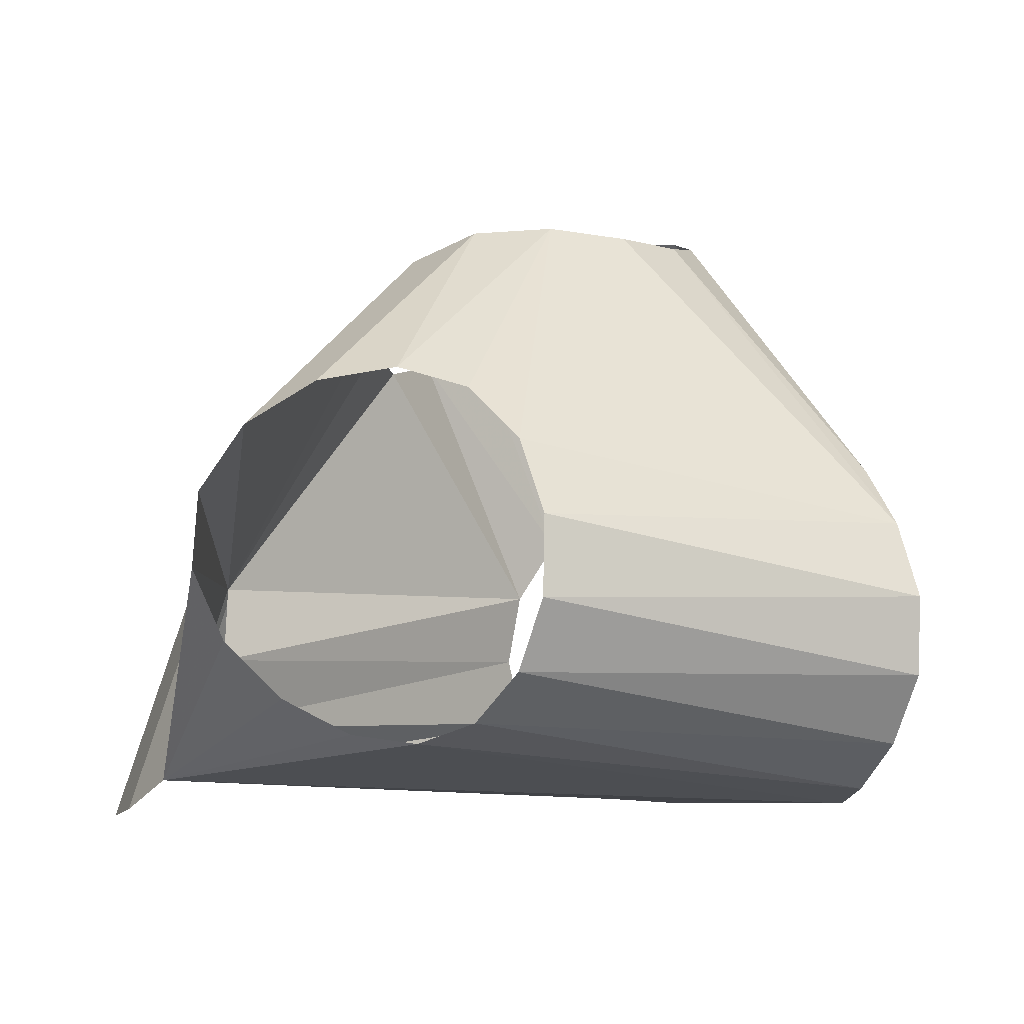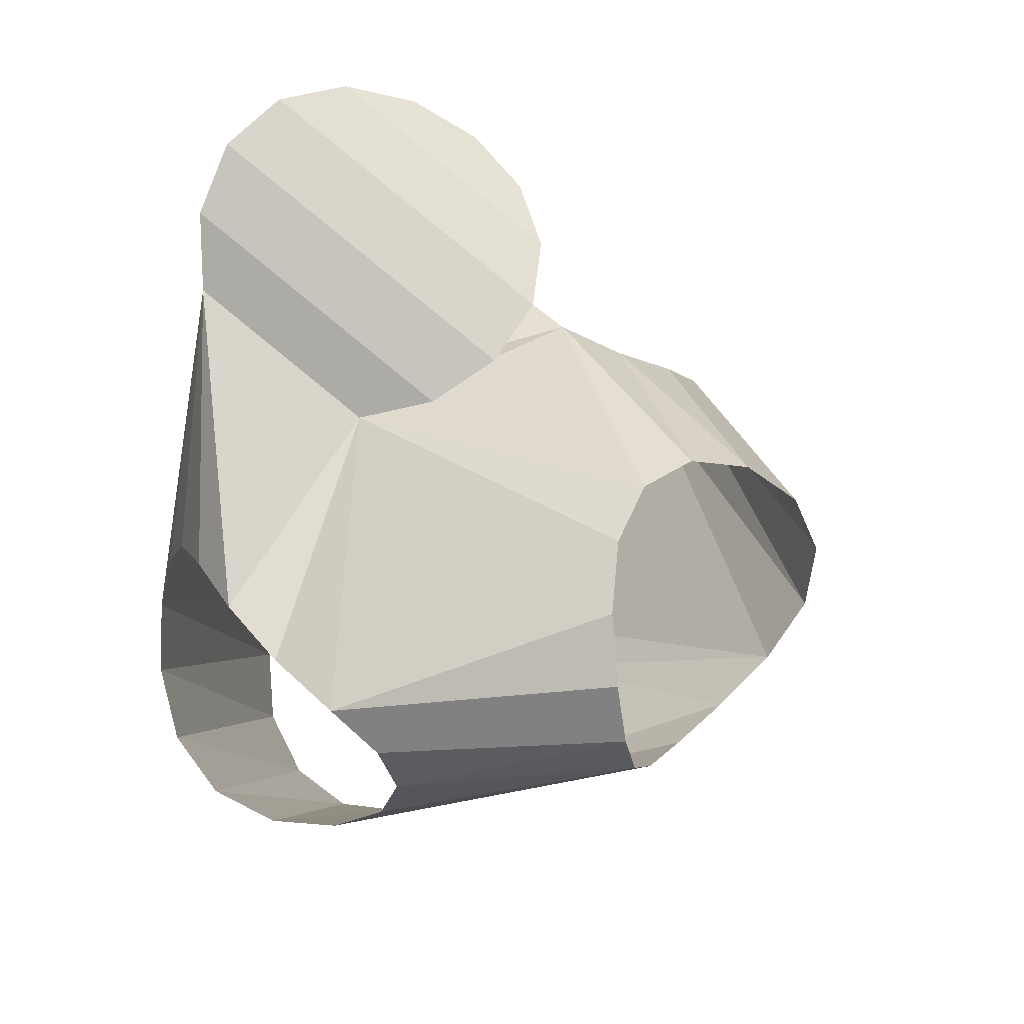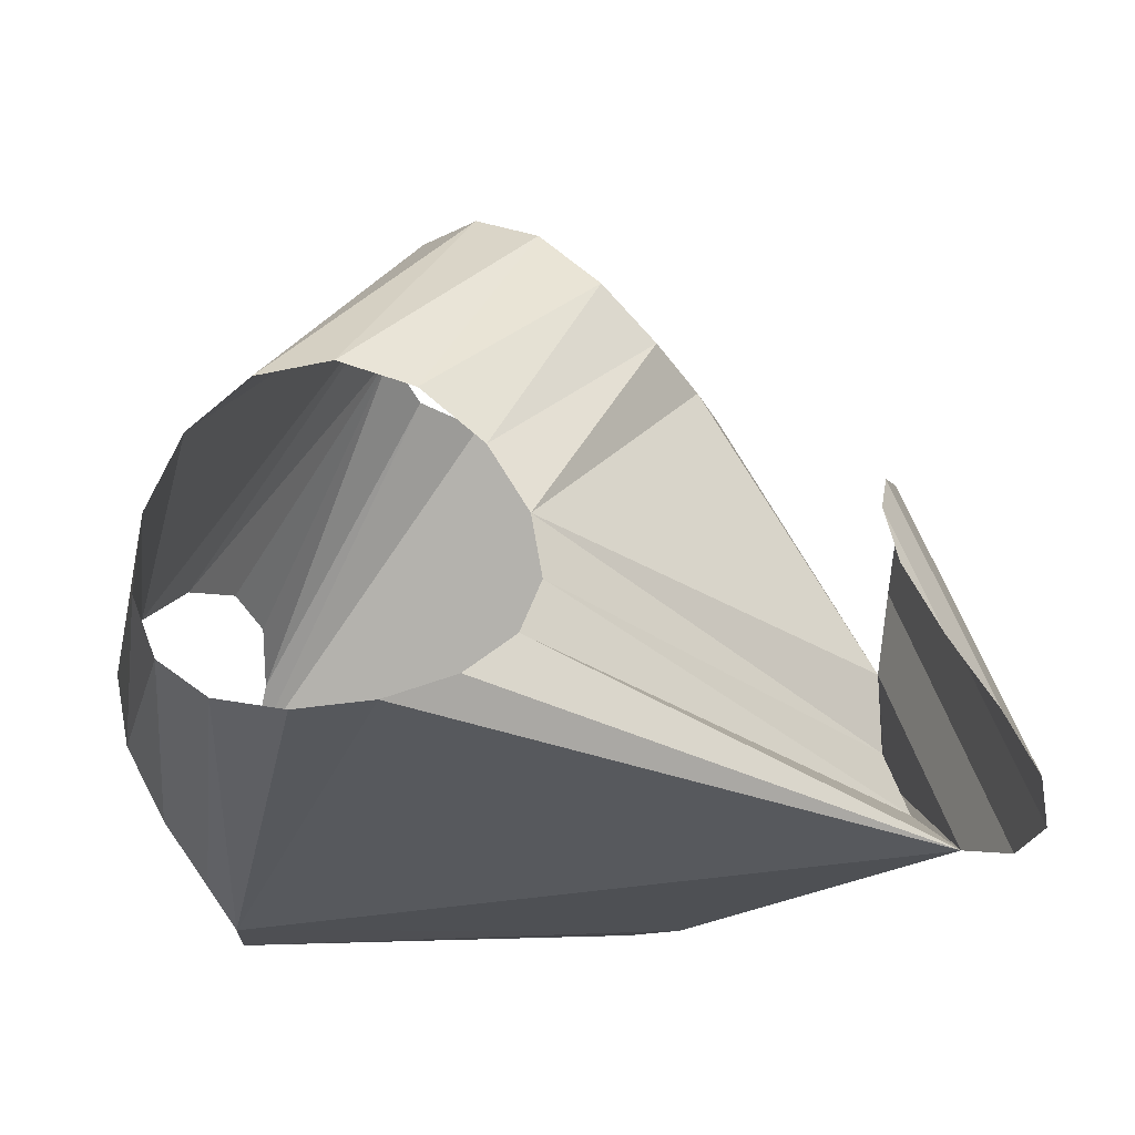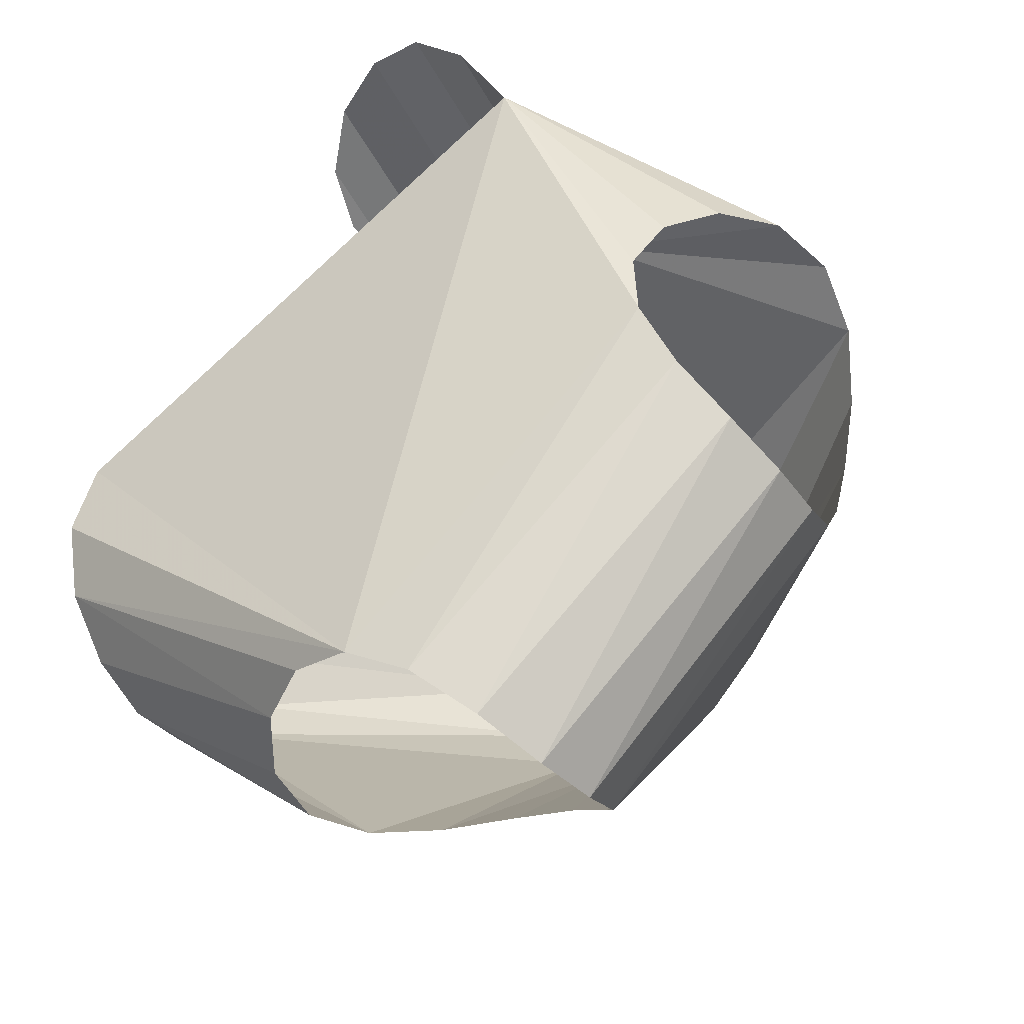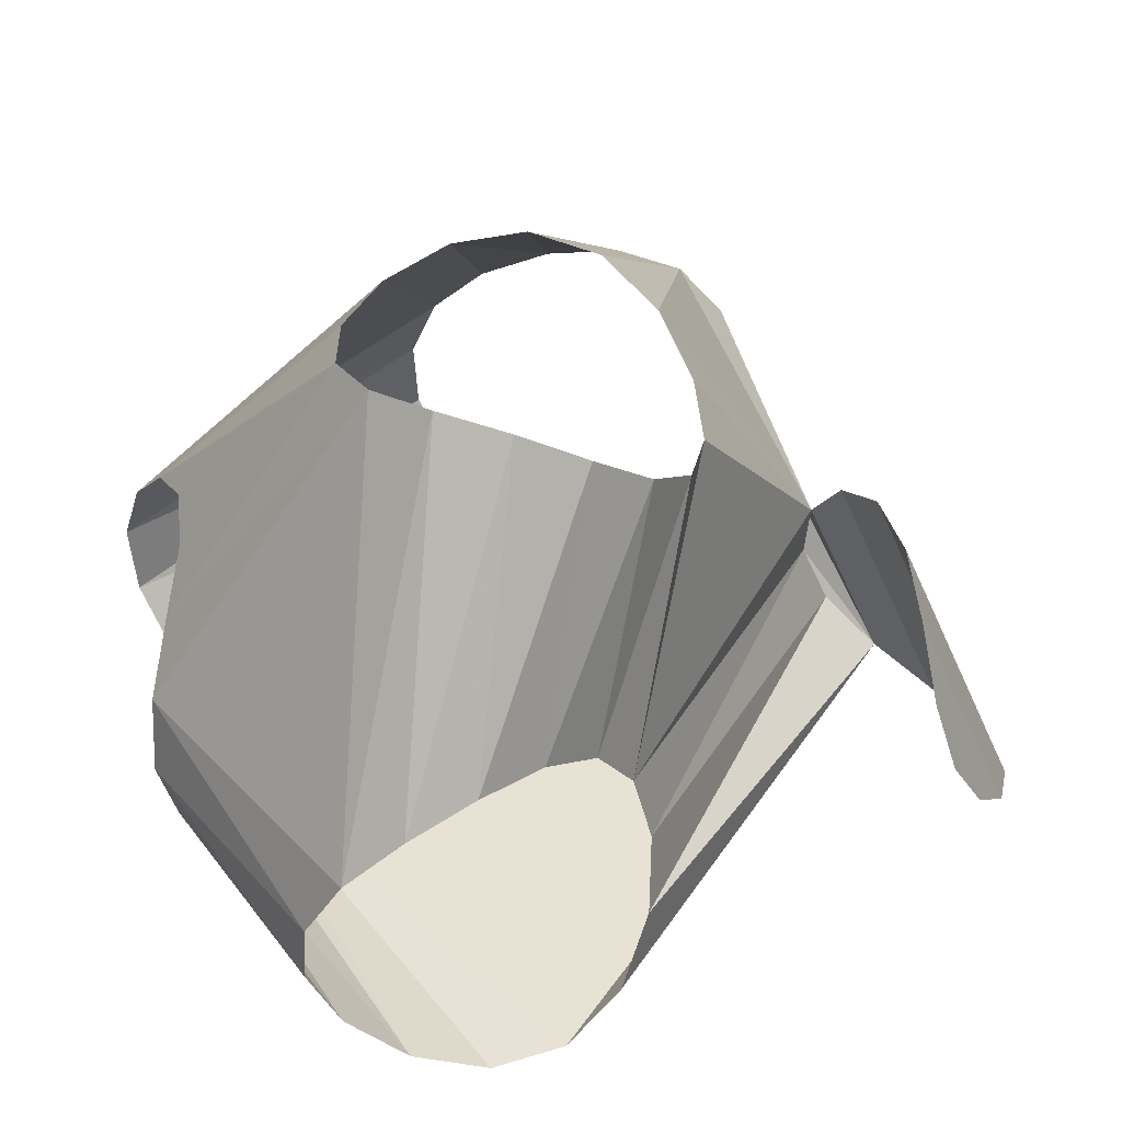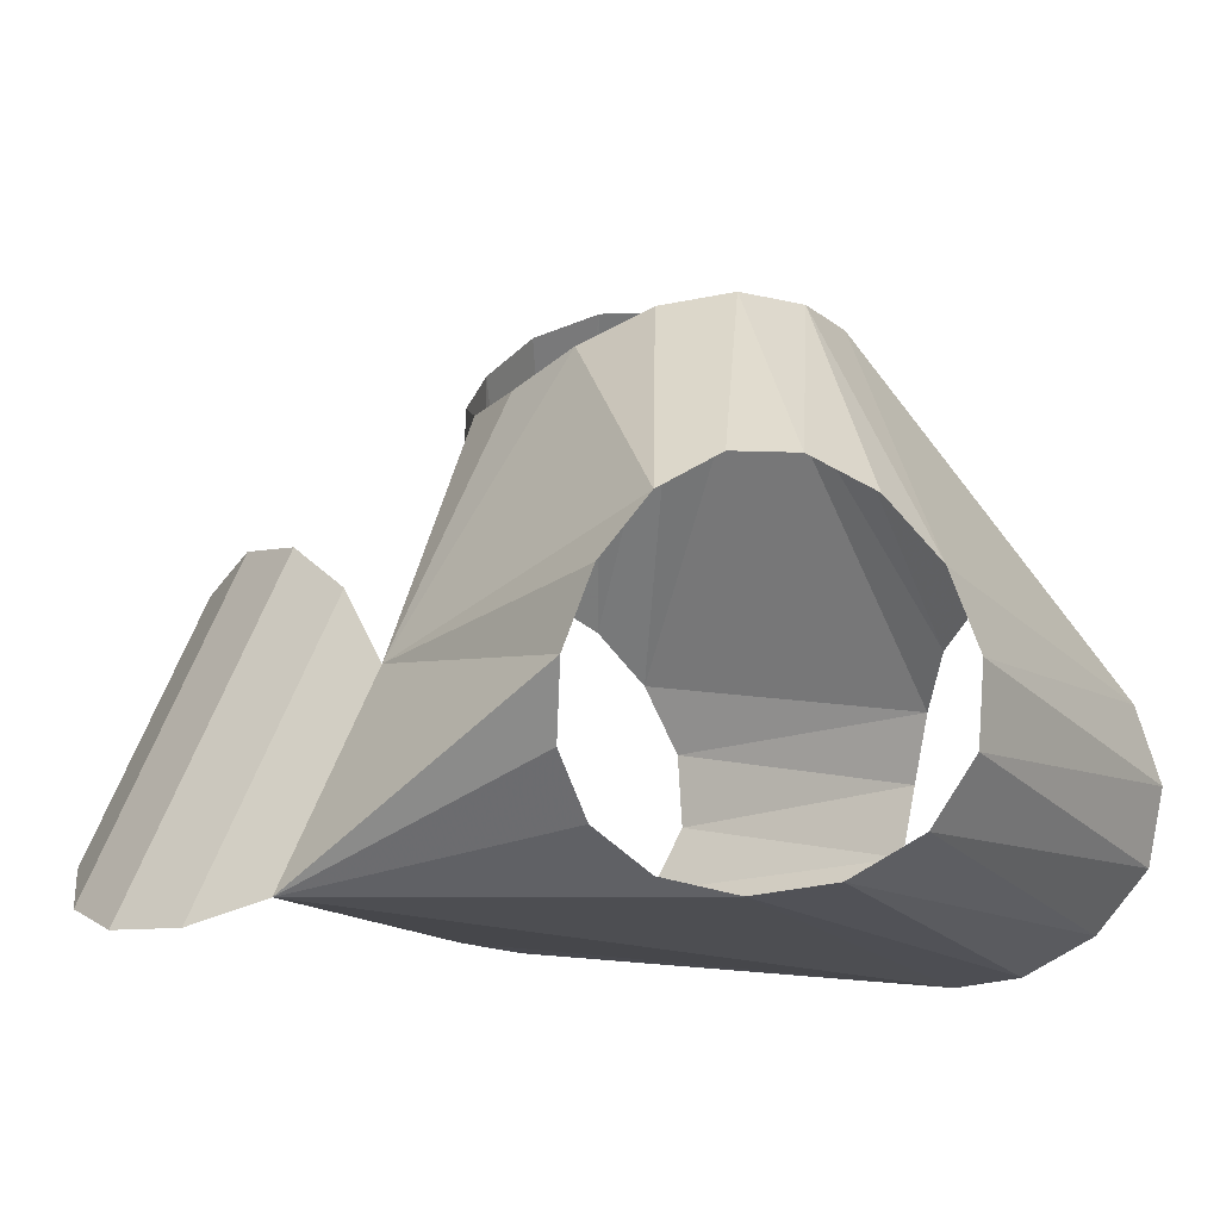
<metadata>
{"format":"obj","ext":"obj","renderer":"f3d","projection":"perspective","resolution":1024,"background":"white","views":[{"elev":-14.0,"azim":-70.1,"up":"+Z"},{"elev":48.1,"azim":-64.4,"up":"+Y"},{"elev":-21.8,"azim":115.4,"up":"+Z"},{"elev":-33.1,"azim":-153.8,"up":"+Y"},{"elev":50.1,"azim":91.4,"up":"+Z"},{"elev":-12.7,"azim":-110.3,"up":"+Z"}]}
</metadata>
<code>
v 22.94 2.071 -7.125
v 20.38 4.966 -5.459
v 17.26 6.395 -2.646
v 14.79 6.437 0.9831
v 14 5.383 4.942
v 15.17 3.486 8.579
v 17.69 0.8716 11.17
v 20.43 -2.349 12.11
v 22.4 -5.873 11.1
v 23.25 -9.093 8.335
v 23.36 -11.2 4.401
v 23.4 -11.48 0.1435
v 23.78 -9.685 -3.605
v 24.28 -6.203 -6.231
v 24.22 -1.929 -7.421
v 9.811 22.97 0.785
v 8.283 21.67 4.486
v 5.044 20.85 7.406
v 0.9686 20.01 8.807
v -2.953 18.71 8.233
v -5.972 17.02 5.735
v -7.763 15.65 1.886
v -8.344 15.49 -2.402
v -7.861 17.1 -6.208
v -6.397 20.18 -8.872
v -3.96 23.71 -10.12
v -0.6412 26.39 -9.969
v 3.179 27.35 -8.6
v 6.771 26.59 -6.195
v 9.229 24.81 -2.958
v 8.368 -0.8294 25.56
v 8.368 2.975 23.75
v 6.935 6.031 20.87
v 4.146 8.012 18.12
v 0.327 8.763 16.62
v -3.899 8.198 16.78
v -7.696 6.288 18.14
v -10.23 3.152 19.72
v -10.92 -0.8295 20.7
v -9.659 -4.967 20.91
v -6.792 -8.385 20.86
v -2.995 -10.28 21.3
v 0.969 -10.2 22.6
v 4.453 -8.199 24.37
v 7.009 -4.813 25.67
v -14.34 4.87 -8.197
v -15.54 8.399 -6.24
v -17.97 10.74 -3.365
v -20.5 11.47 0.1506
v -22.02 10.46 3.899
v -22.12 7.855 7.282
v -21.21 4.136 9.576
v -20.23 -0.04049 10.16
v -19.9 -3.939 8.748
v -20.27 -6.885 5.597
v -20.73 -8.384 1.419
v -20.43 -8.194 -2.833
v -18.98 -6.359 -6.287
v -16.79 -3.193 -8.395
v -14.89 0.7724 -8.993
v 11.26 -20.55 1.293
v 9.361 -20.5 5.052
v 5.926 -19.85 7.784
v 1.72 -19.46 8.984
v -2.368 -20.07 8.412
v -5.594 -21.72 6.16
v -7.508 -23.68 2.638
v -7.963 -24.84 -1.508
v -7.018 -24.43 -5.537
v -4.836 -22.52 -8.75
v -1.657 -20.01 -10.62
v 2.152 -18.1 -10.86
v 6.043 -17.58 -9.444
v 9.303 -18.38 -6.615
v 11.21 -19.69 -2.829
f 1 2 25
f 2 3 25
f 3 24 25
f 1 25 72
f 1 15 72
f 14 15 72
f 14 72 73
f 14 73 74
f 13 14 74
f 13 74 75
f 12 13 75
f 12 61 75
f 11 12 61
f 11 61 62
f 10 11 62
f 10 44 62
f 10 44 45
f 9 10 45
f 9 31 45
f 8 9 31
f 8 31 32
f 7 8 32
f 7 32 33
f 6 7 33
f 6 33 34
f 5 6 34
f 44 62 63
f 43 44 63
f 5 34 35
f 5 22 35
f 5 22 23
f 4 5 23
f 4 23 24
f 3 4 24
f 22 35 36
f 22 36 37
f 22 37 51
f 22 50 51
f 37 38 51
f 38 51 52
f 38 39 52
f 25 60 72
f 25 46 60
f 25 46 47
f 25 47 48
f 25 48 49
f 22 25 49
f 22 25 26
f 21 22 26
f 21 26 27
f 20 21 27
f 20 27 28
f 19 20 28
f 19 28 29
f 18 19 29
f 18 29 30
f 17 18 30
f 16 17 30
f 22 49 50
f 60 71 72
f 59 60 71
f 59 70 71
f 58 59 70
f 58 69 70
f 57 58 69
f 57 68 69
f 56 57 68
f 56 67 68
f 55 56 67
f 41 55 67
f 40 41 55
f 40 54 55
f 40 53 54
f 39 40 53
f 39 52 53
f 41 42 67
f 42 66 67
f 42 43 66
f 43 65 66
f 43 64 65
f 43 63 64

</code>
